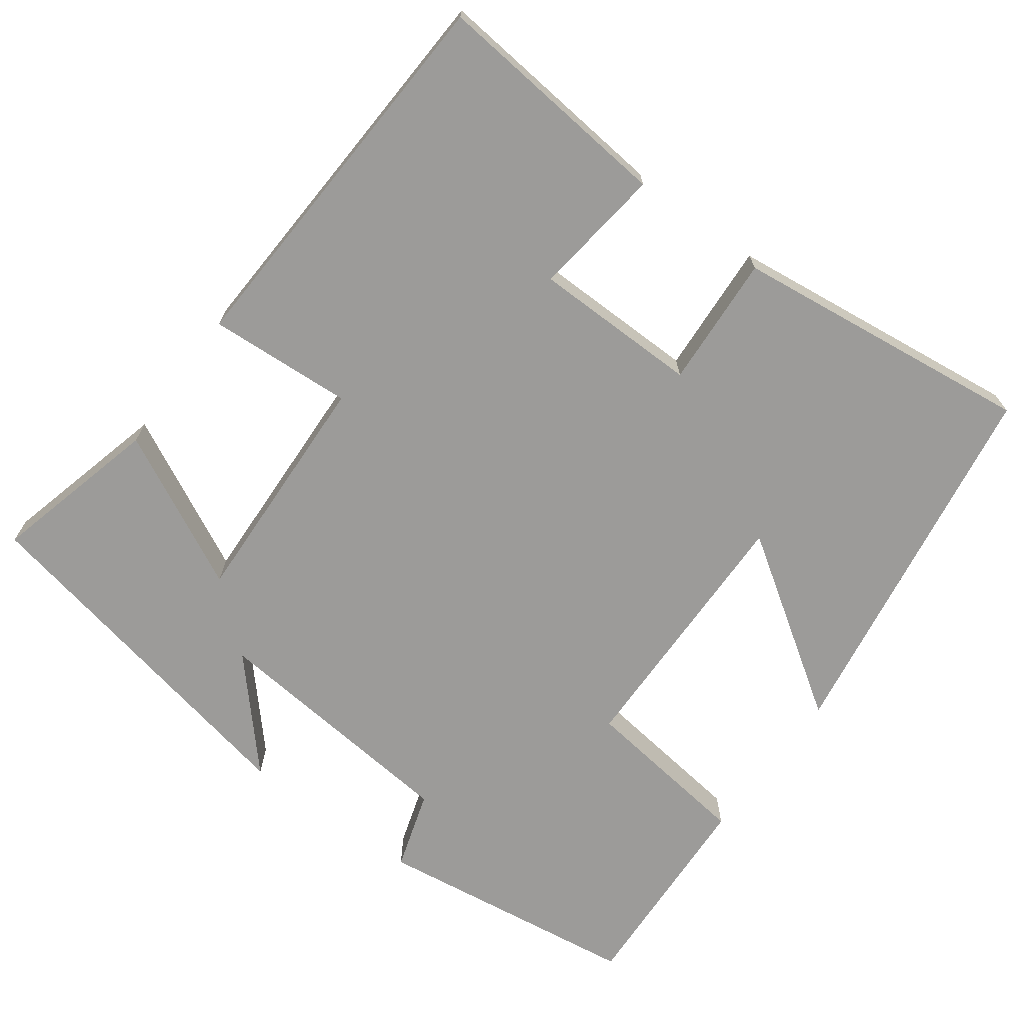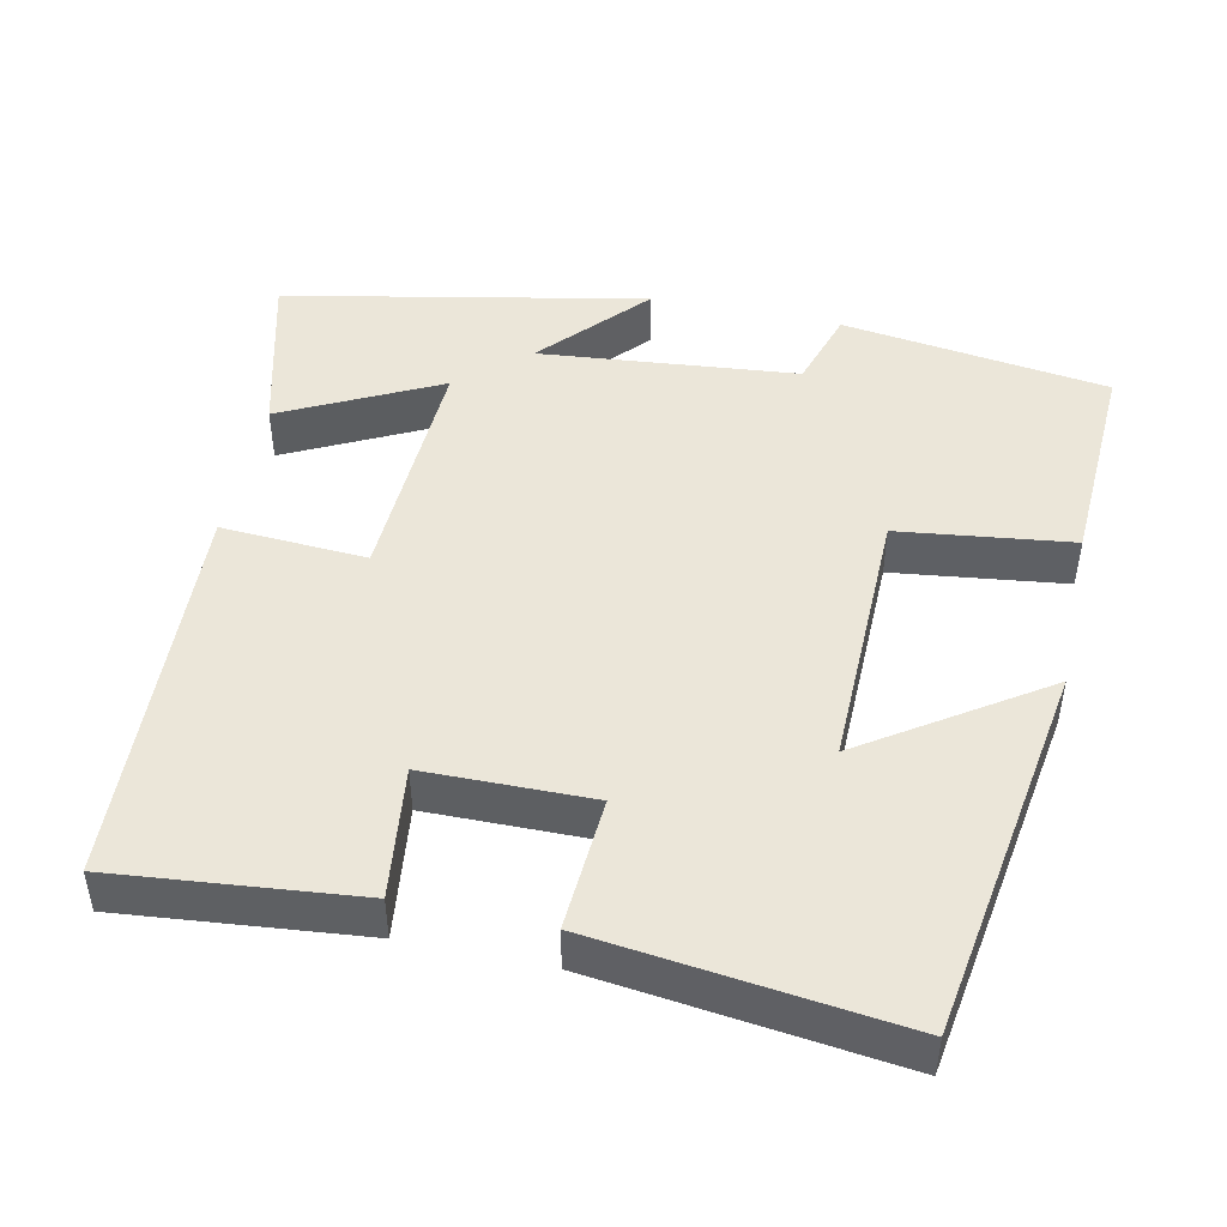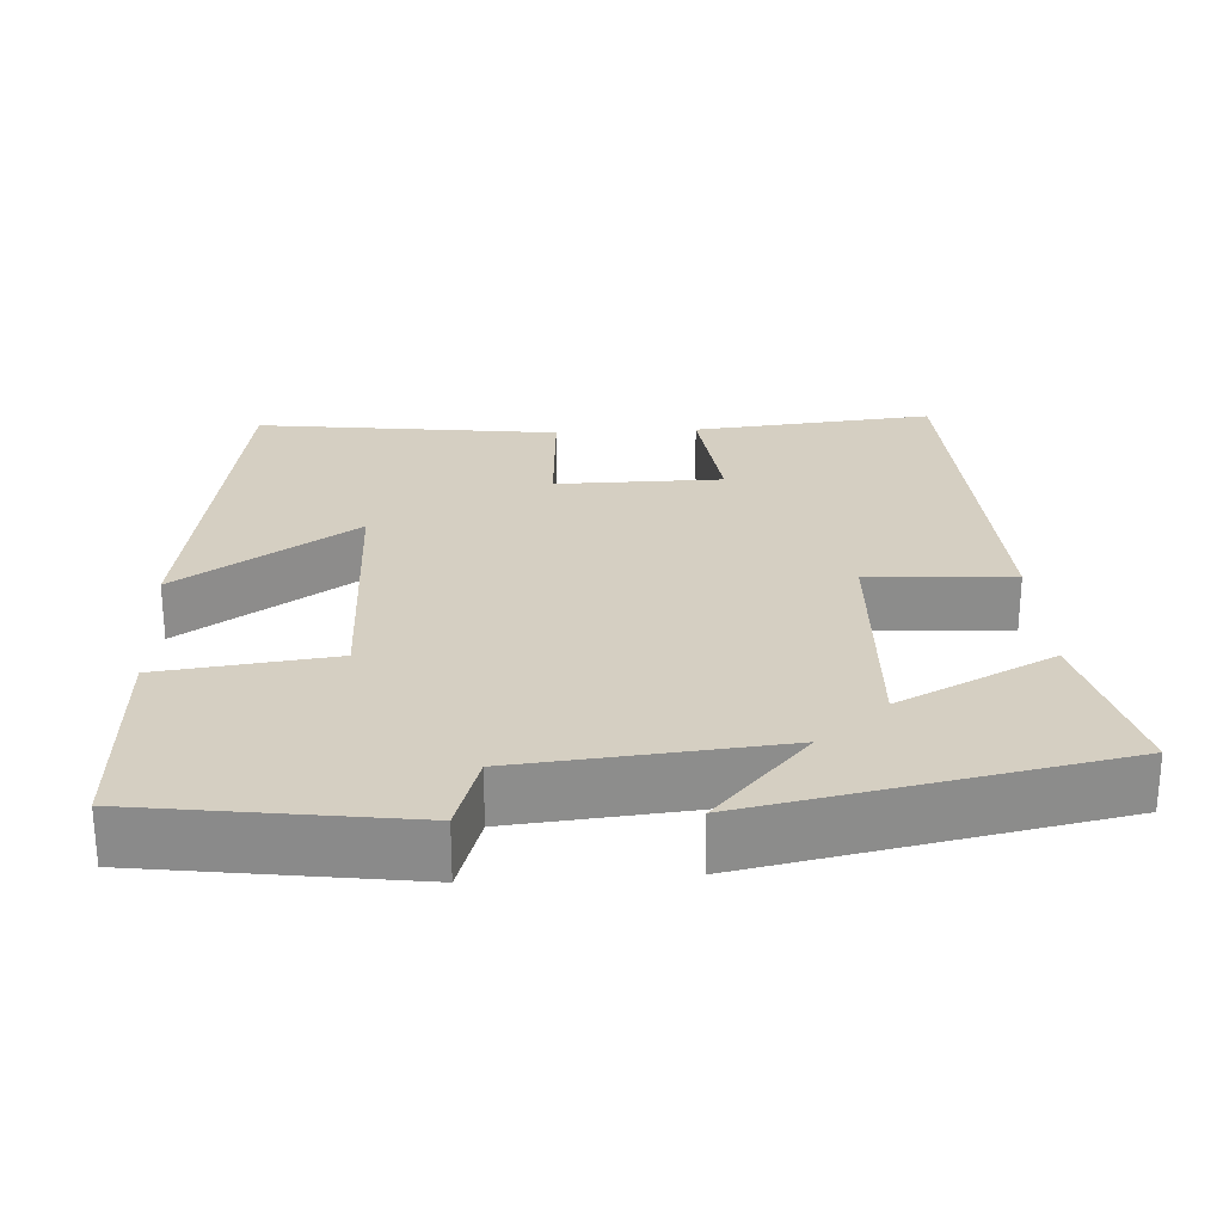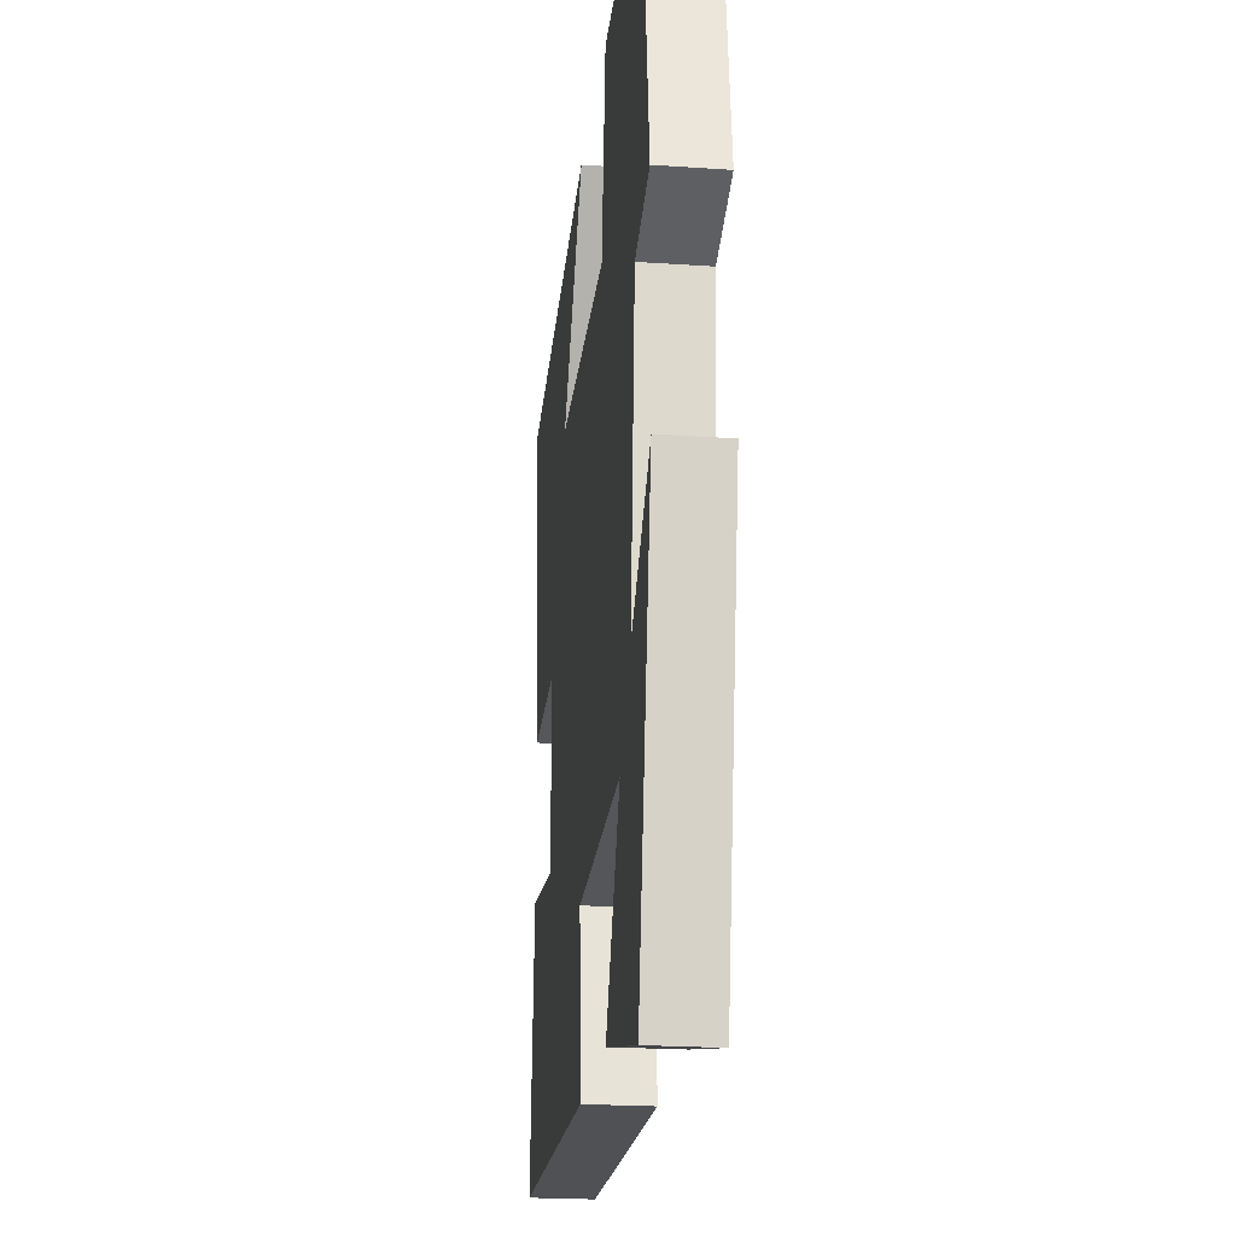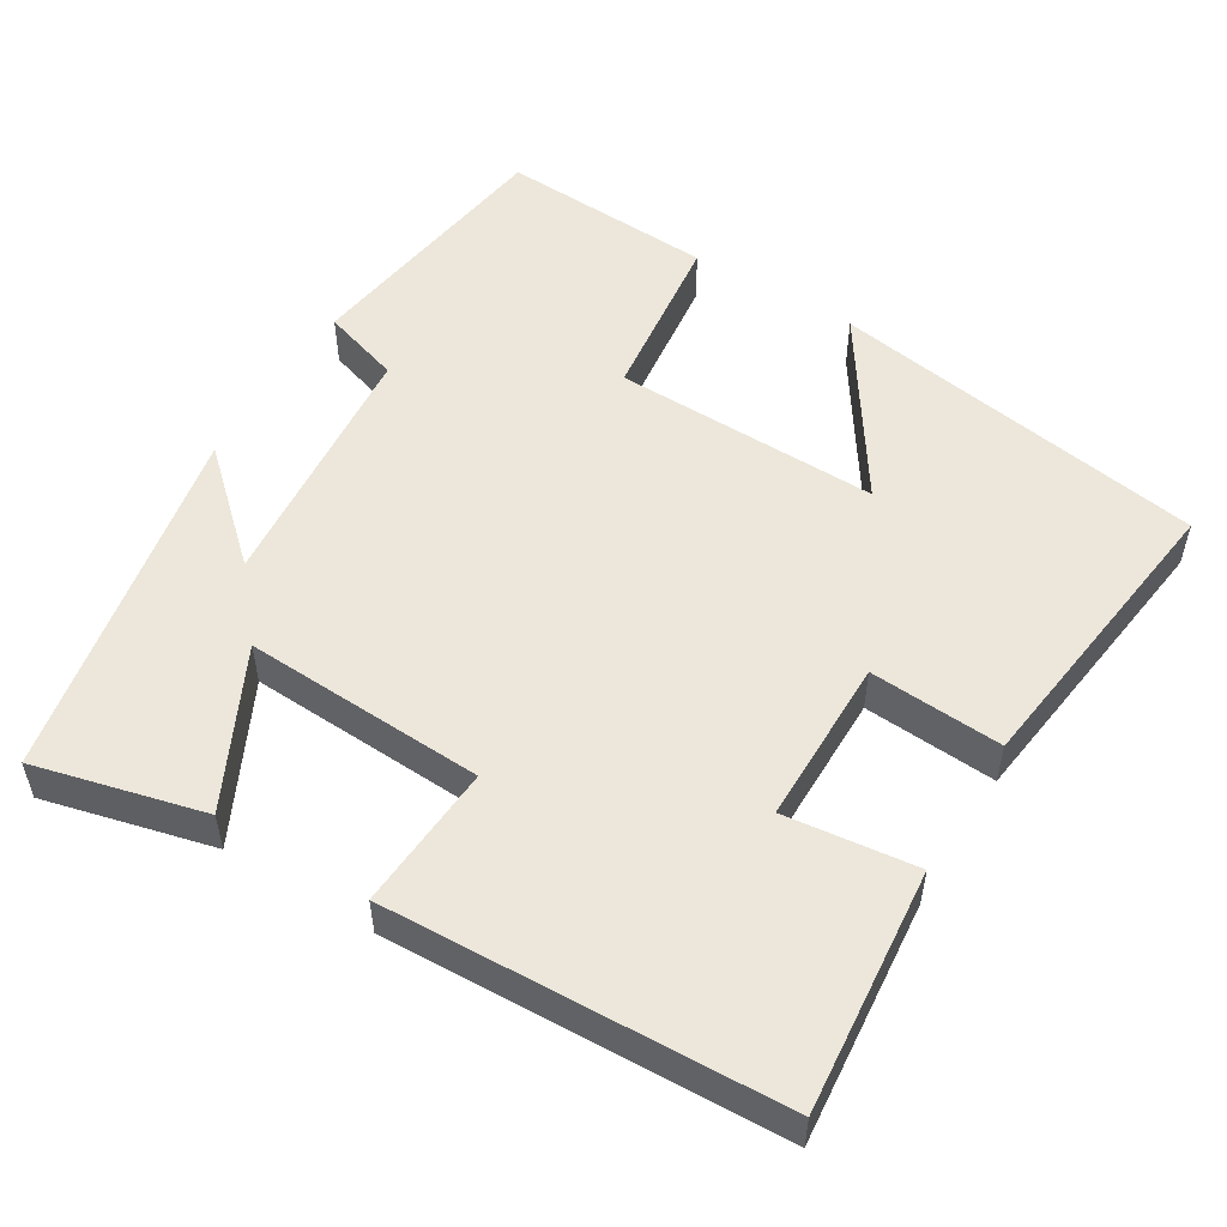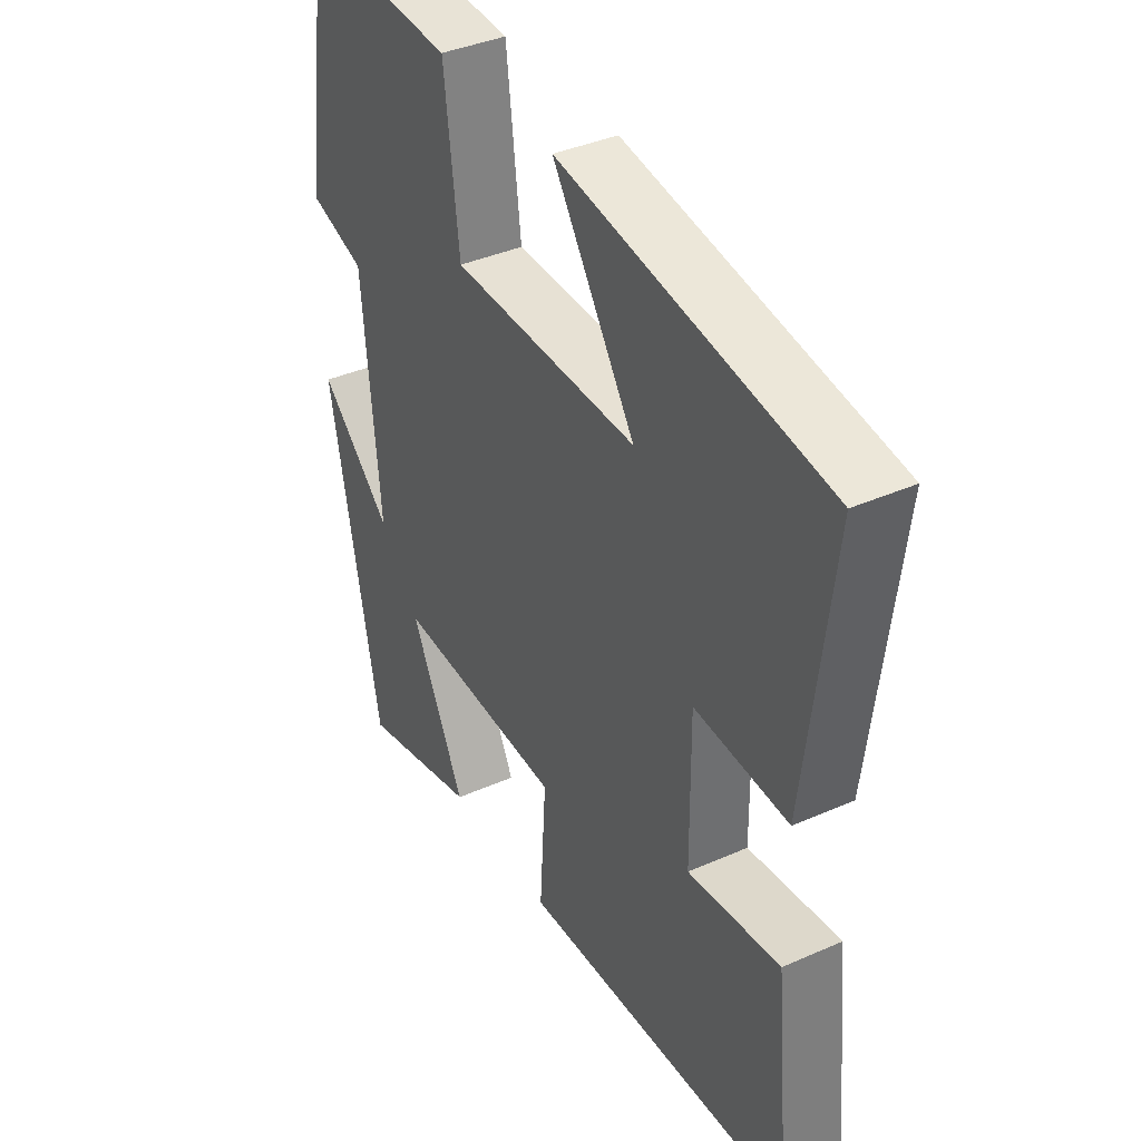
<metadata>
{"format":"obj","ext":"obj","renderer":"f3d","projection":"perspective","resolution":1024,"background":"white","views":[{"elev":-69.9,"azim":-126.5,"up":"+Y"},{"elev":46.8,"azim":-78.0,"up":"+Y"},{"elev":25.9,"azim":86.7,"up":"+Y"},{"elev":-22.8,"azim":83.3,"up":"+Z"},{"elev":52.8,"azim":-148.5,"up":"+Y"},{"elev":38.5,"azim":-119.2,"up":"+Z"}]}
</metadata>
<code>
v 0.451 0.07 0.514
v 0.5 0.07 0.165
v 0.396 0.07 0.132
v 0.364 0.07 -0.206
v 0.5 0.07 -0.083
v 0.406 0.07 -0.556
v 0.185 0.07 -0.5
v 0.287 0.07 -0.296
v -0.029 0.07 -0.31
v -0.017 0.07 -0.5
v -0.531 0.07 -0.477
v -0.5 0.07 -0.161
v -0.328 0.07 -0.182
v -0.326 0.07 0.036
v -0.5 0.07 0.025
v -0.549 0.07 0.421
v -0.053 0.07 0.5
v -0.207 0.07 0.268
v 0.141 0.07 0.274
v 0.169 0.07 0.5
v 0.451 0 0.514
v 0.5 0 0.165
v 0.396 0 0.132
v 0.364 0 -0.206
v 0.5 0 -0.083
v 0.406 0 -0.556
v 0.185 0 -0.5
v 0.287 0 -0.296
v -0.029 0 -0.31
v -0.017 0 -0.5
v -0.531 0 -0.477
v -0.5 0 -0.161
v -0.328 0 -0.182
v -0.326 0 0.036
v -0.5 0 0.025
v -0.549 0 0.421
v -0.053 0 0.5
v -0.207 0 0.268
v 0.141 0 0.274
v 0.169 0 0.5
f 1 2 3
f 20 1 3
f 19 20 3
f 18 19 3 4
f 15 16 17 18
f 14 15 18
f 13 14 18 4
f 11 12 13
f 10 11 13
f 9 10 13
f 8 9 13 4
f 6 7 8
f 5 6 8
f 4 5 8
f 23 22 21
f 23 21 40
f 23 40 39
f 24 23 39 38
f 38 37 36 35
f 38 35 34
f 24 38 34 33
f 33 32 31
f 33 31 30
f 33 30 29
f 24 33 29 28
f 28 27 26
f 28 26 25
f 28 25 24
f 1 21 22 2
f 2 22 23 3
f 3 23 24 4
f 4 24 25 5
f 5 25 26 6
f 6 26 27 7
f 7 27 28 8
f 8 28 29 9
f 9 29 30 10
f 10 30 31 11
f 11 31 32 12
f 12 32 33 13
f 13 33 34 14
f 14 34 35 15
f 15 35 36 16
f 16 36 37 17
f 17 37 38 18
f 18 38 39 19
f 19 39 40 20
f 20 40 21 1

</code>
